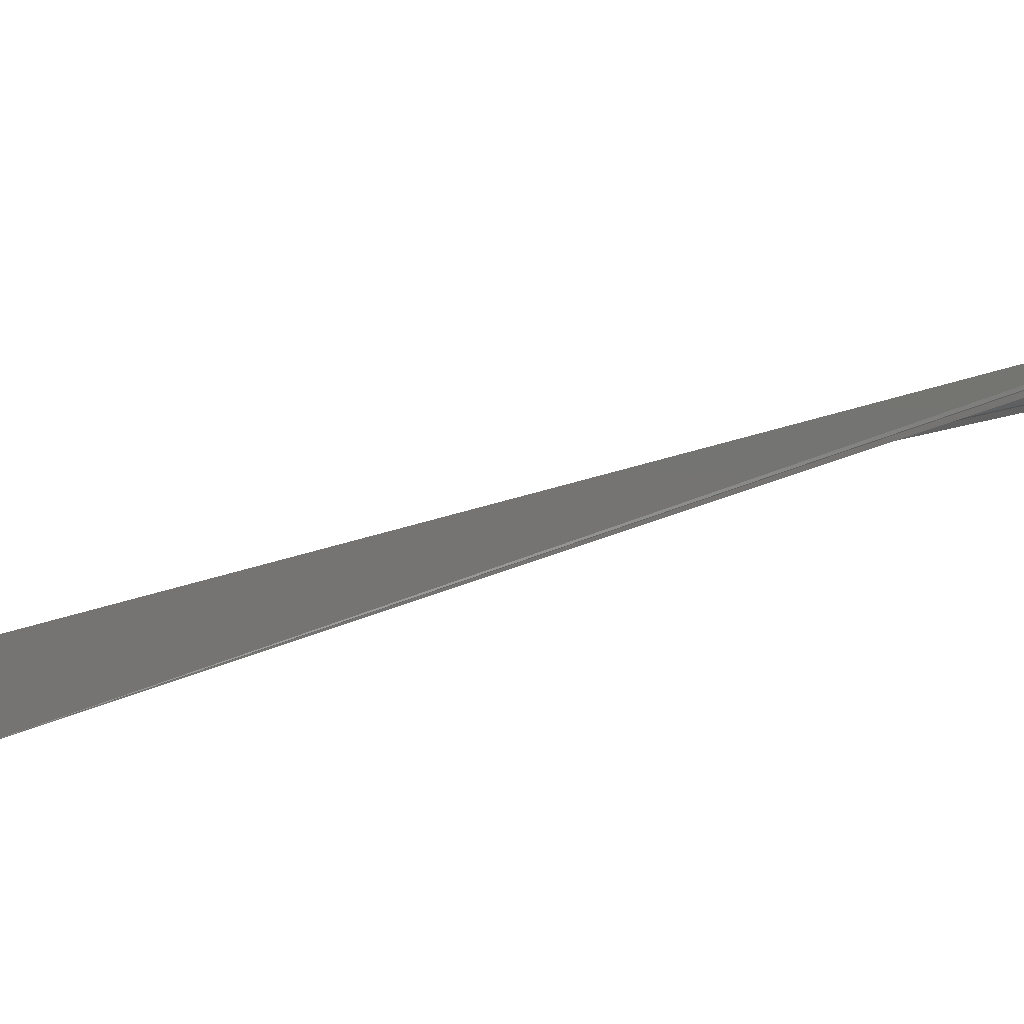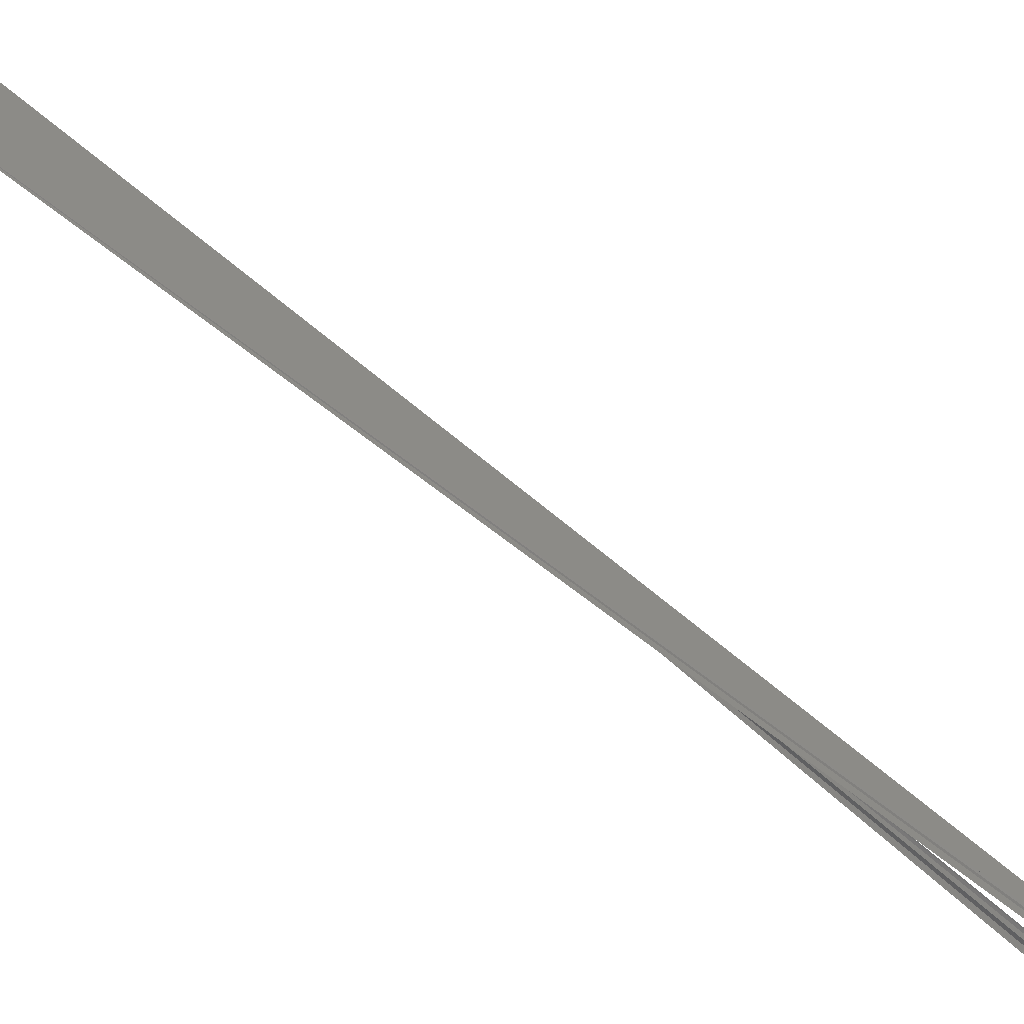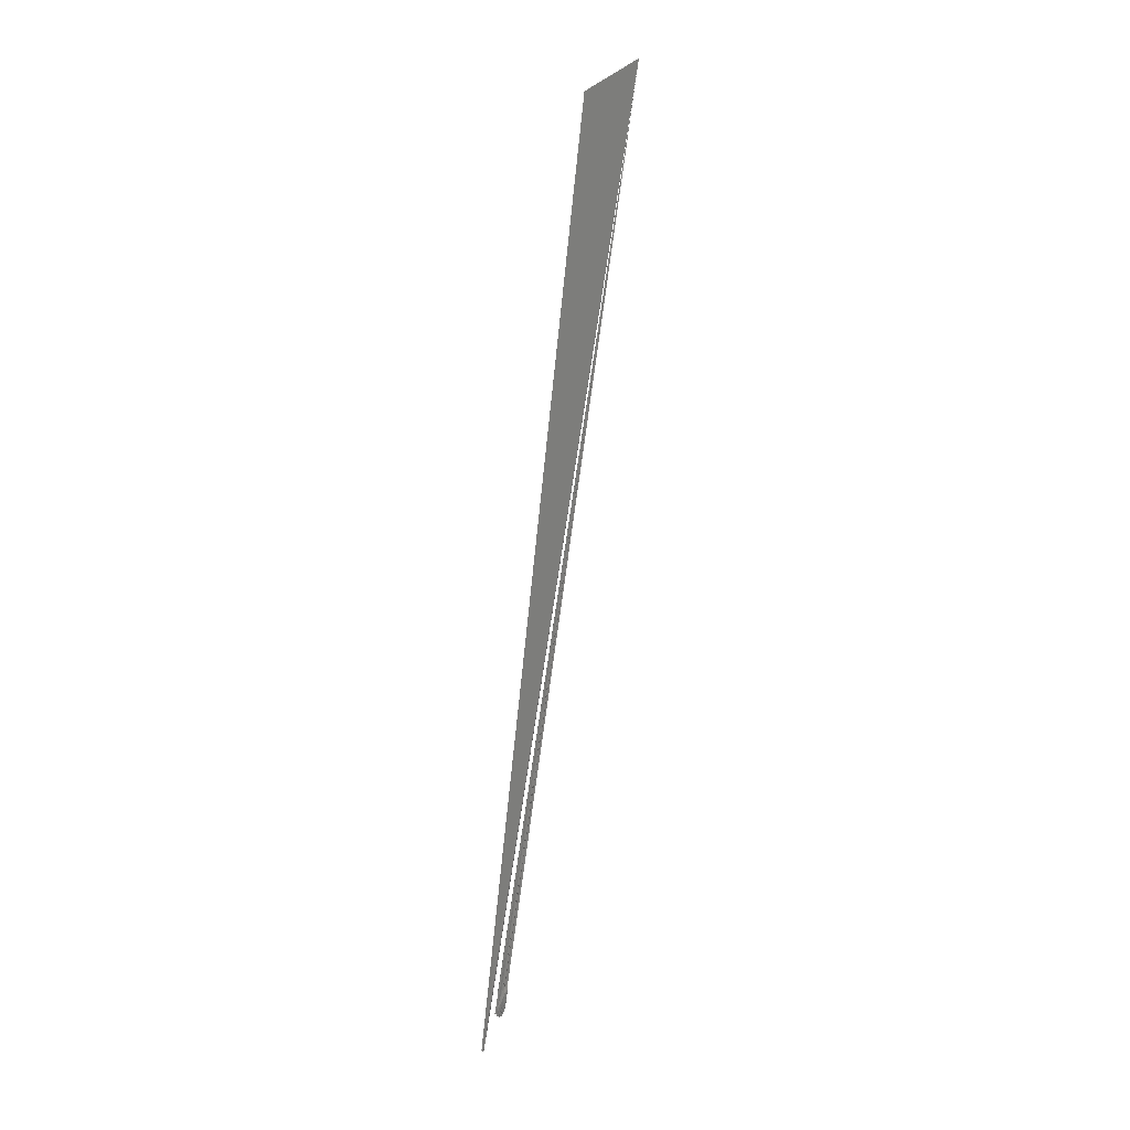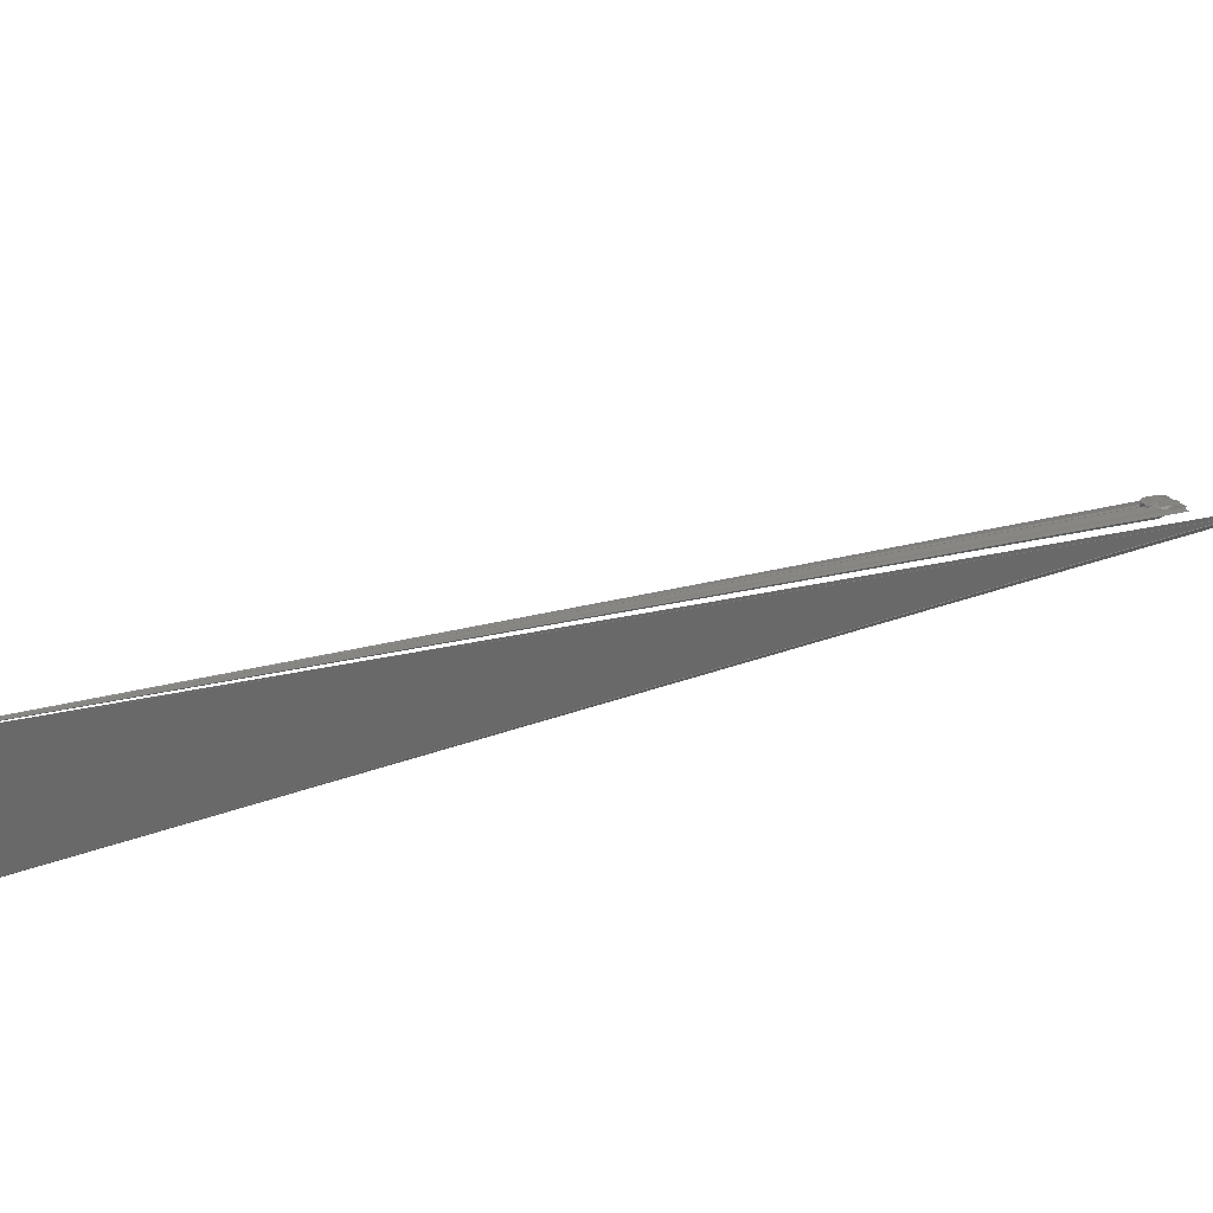
<metadata>
{"format":"stl","ext":"stl","renderer":"f3d","projection":"perspective","resolution":1024,"background":"white","views":[{"elev":-30.6,"azim":-24.1,"up":"+Z"},{"elev":-48.6,"azim":-113.5,"up":"+Z"},{"elev":-15.2,"azim":-61.6,"up":"+Y"},{"elev":25.5,"azim":-134.5,"up":"+Z"}]}
</metadata>
<code>
# stl→obj: 97 verts, 994 faces
v -47.39 -450.2 -42.53
v -47.93 -450.2 -42.52
v -47.7 -453.1 -42.82
v -47.7 -457.8 -44.32
v -47.01 -458 -44.23
v -47.94 -454.8 -43.18
v -47.99 -454.7 -43.93
v -48.42 -449.9 -42.64
v -38.27 -426.5 -34.69
v -38.3 -424.5 -34.34
v -38.98 -422.9 -33.94
v -39.37 -424.2 -33.94
v -46.2 -457.1 -44.67
v -39.51 -421.8 -33.93
v -46.59 -449.6 -42.79
v -39.9 -422.4 -34.57
v -39.55 -425.8 -34.78
v -39.43 -422.1 -34.88
v -47.83 -446.7 -42.41
v -48 -448.8 -43.21
v -45.6 -455 -44.53
v -47.54 -457.2 -45.22
v -40.03 -423.3 -35.25
v -47.45 -444 -42.38
v -47.67 -446.8 -43.62
v -37.32 -428.3 -35.54
v -37.52 -430.9 -36.41
v -37.93 -431.4 -36.83
v -152.1 40.59 74.88
v -37.97 -425.7 -35.49
v -45.28 -451.7 -43.98
v -38.39 -424.9 -35.64
v -39.77 -427.1 -35.5
v -40.12 -425.4 -36.14
v -39.9 -428 -36.23
v -38.6 -423.4 -35.74
v -46.36 -444.6 -42.83
v -47.65 -452 -44.49
v -40.59 -426.9 -36.8
v -39.11 -423.8 -36.35
v -47.05 -441.4 -42.28
v -36.83 -430.9 -36.24
v -37.23 -427.6 -36.21
v -37.79 -426.2 -36.16
v -155.8 49.11 109.5
v -40.6 -423.3 -36.58
v -36.46 -430.1 -36.17
v -38.09 -432.5 -37.69
v -37.87 -425 -36.42
v -39.69 -430.9 -37.32
v -38.58 -422.9 -36.61
v -40.02 -421.7 -36.21
v -35.77 -433.7 -37.39
v -36.36 -429.8 -36.87
v -38.23 -423.5 -36.5
v -39.81 -433.1 -38.47
v -40.53 -429.3 -38.21
v -35.85 -430.7 -36.85
v -36.32 -433.9 -38
v -37.51 -438 -40.1
v -40.2 -433.5 -39.55
v -39.22 -421.2 -36.41
v -40.57 -424.6 -38.39
v -39.22 -421.4 -37.33
v -40.23 -420.9 -37.04
v -35.1 -434.2 -37.86
v -34.69 -436.7 -38.95
v -36.85 -434.3 -38.18
v -36.32 -428.2 -37.62
v -37.06 -426.7 -37.04
v -37.14 -426.8 -37.6
v -37.66 -425.4 -37.35
v -40.93 -429.5 -39.19
v -40.46 -422.4 -37.64
v -35.66 -430.3 -37.89
v -35.91 -439.1 -40.43
v -37.84 -439.1 -40.94
v -38.55 -439.1 -41.05
v -39.68 -437.3 -40.58
v -40.57 -434.7 -40.47
v -37.85 -424 -37.64
v -38.49 -422.4 -37.32
v -40.38 -427.8 -39.77
v -34.4 -438.9 -40.48
v -34.71 -433.6 -39.13
v -36.21 -439.9 -41.13
v -36.6 -428 -38.19
v -40.23 -438.1 -41.39
v -38.31 -423 -38.21
v -38.7 -423.1 -39.01
v -34.97 -439.1 -40.78
v -37.28 -425 -38.15
v -34.17 -436 -40
v -35.27 -431.7 -39.21
v -36.02 -428.9 -39.03
v -37.25 -424.8 -38.6
v -36.67 -426 -38.68
f 1 2 3
f 4 5 6
f 6 5 3
f 7 4 6
f 6 3 8
f 3 2 8
f 8 7 6
f 9 10 11
f 9 11 12
f 5 13 3
f 12 11 14
f 13 15 1
f 12 16 17
f 14 16 12
f 18 16 14
f 2 1 19
f 2 20 8
f 19 20 2
f 15 13 21
f 3 13 1
f 22 4 7
f 16 23 17
f 19 1 15
f 15 24 19
f 25 19 24
f 9 26 10
f 9 12 27
f 27 12 28
f 12 17 28
f 29 5 4
f 10 30 11
f 31 15 21
f 32 14 11
f 23 33 17
f 34 35 33
f 23 34 33
f 14 36 18
f 37 15 31
f 8 38 7
f 39 35 34
f 16 18 40
f 16 40 23
f 24 15 37
f 20 19 25
f 41 24 37
f 27 26 9
f 42 26 27
f 43 10 26
f 30 10 43
f 17 33 28
f 5 29 13
f 29 4 29
f 29 4 22
f 30 32 11
f 44 32 30
f 32 36 14
f 38 22 7
f 31 45 37
f 38 8 20
f 46 39 34
f 45 20 25
f 37 45 41
f 25 24 45
f 24 45 45
f 24 41 45
f 42 47 26
f 33 48 28
f 21 13 45
f 29 13 29
f 22 29 29
f 22 45 29
f 49 36 32
f 39 50 35
f 45 22 38
f 18 36 51
f 45 45 37
f 52 23 40
f 34 23 52
f 20 45 38
f 52 46 34
f 47 42 53
f 26 47 54
f 50 33 35
f 13 29 45
f 29 29 29
f 32 44 49
f 49 55 36
f 39 56 50
f 45 45 22
f 56 39 57
f 45 38 45
f 40 18 51
f 45 45 45
f 45 45 25
f 45 45 41
f 47 53 58
f 27 59 42
f 58 54 47
f 43 26 54
f 60 48 33
f 60 33 50
f 29 29 29
f 29 29 29
f 43 44 30
f 29 29 29
f 29 31 45
f 21 45 45
f 29 29 29
f 29 29 29
f 21 45 31
f 45 29 29
f 61 56 57
f 45 45 45
f 36 55 51
f 45 45 45
f 62 40 51
f 62 52 40
f 46 63 39
f 52 62 64
f 46 52 65
f 45 25 45
f 45 45 45
f 66 53 67
f 53 66 58
f 42 59 53
f 59 27 68
f 68 27 28
f 54 69 43
f 43 69 70
f 70 44 43
f 29 29 29
f 45 31 29
f 29 29 29
f 44 70 71
f 45 45 45
f 45 31 45
f 29 29 29
f 29 29 29
f 44 71 49
f 29 45 29
f 55 49 72
f 57 73 61
f 45 45 45
f 45 45 38
f 45 45 45
f 45 45 45
f 45 45 38
f 63 57 39
f 46 74 63
f 65 74 46
f 45 45 45
f 45 41 45
f 45 45 45
f 45 45 45
f 54 58 75
f 76 68 48
f 28 48 68
f 29 29 29
f 77 60 50
f 45 45 29
f 45 29 29
f 29 29 29
f 77 50 56
f 29 29 29
f 29 29 29
f 78 56 61
f 78 61 79
f 72 49 71
f 45 45 45
f 45 29 29
f 45 29 45
f 45 45 45
f 45 45 29
f 80 79 61
f 45 45 45
f 55 81 51
f 80 61 73
f 45 45 45
f 45 45 45
f 45 45 45
f 45 80 73
f 45 45 45
f 45 45 45
f 51 82 62
f 73 57 83
f 45 45 45
f 83 57 63
f 45 45 45
f 45 45 45
f 65 52 64
f 53 59 84
f 67 53 84
f 66 85 58
f 58 85 75
f 86 48 60
f 69 54 75
f 29 29 45
f 29 29 29
f 29 29 29
f 29 29 29
f 29 29 29
f 29 29 29
f 77 56 78
f 71 70 87
f 88 79 80
f 45 45 45
f 45 45 45
f 81 55 72
f 45 45 45
f 45 45 45
f 45 45 45
f 80 45 88
f 45 45 45
f 45 45 45
f 45 45 45
f 51 81 82
f 45 45 80
f 45 80 45
f 45 45 45
f 45 45 45
f 62 82 89
f 45 45 45
f 45 45 45
f 45 45 45
f 62 89 64
f 45 45 45
f 65 64 90
f 45 45 45
f 45 45 45
f 45 45 45
f 59 68 91
f 86 76 48
f 29 29 29
f 29 29 29
f 29 29 29
f 29 29 29
f 29 29 29
f 29 29 29
f 69 87 70
f 29 29 29
f 88 45 79
f 72 71 92
f 45 45 45
f 45 45 45
f 45 45 29
f 45 45 45
f 45 45 45
f 45 45 45
f 45 45 45
f 45 73 45
f 45 73 83
f 45 45 45
f 45 45 45
f 74 65 45
f 45 45 45
f 45 45 45
f 66 93 85
f 67 93 66
f 91 68 76
f 29 29 29
f 29 45 29
f 29 29 29
f 29 29 29
f 29 29 29
f 29 29 29
f 29 29 29
f 29 29 29
f 69 75 94
f 29 45 29
f 29 29 29
f 29 29 29
f 69 95 87
f 45 45 45
f 29 29 29
f 45 88 45
f 29 29 29
f 29 29 29
f 45 45 88
f 45 45 45
f 45 45 45
f 72 92 81
f 45 45 45
f 45 45 45
f 45 45 45
f 96 81 92
f 45 45 45
f 89 45 64
f 45 45 45
f 63 45 83
f 45 45 45
f 45 65 90
f 74 45 45
f 74 45 63
f 45 45 45
f 45 45 45
f 67 84 45
f 59 91 84
f 29 29 29
f 75 85 94
f 45 60 77
f 29 29 29
f 29 29 29
f 29 29 29
f 29 29 29
f 29 29 29
f 95 69 94
f 29 29 29
f 79 45 78
f 45 45 79
f 45 45 45
f 29 29 29
f 29 29 29
f 45 45 45
f 71 87 92
f 45 45 45
f 29 29 45
f 45 29 29
f 29 29 29
f 82 81 45
f 45 45 45
f 45 45 45
f 45 45 45
f 45 45 45
f 64 45 90
f 45 45 74
f 45 45 45
f 45 45 45
f 93 67 45
f 84 91 45
f 94 85 45
f 29 29 29
f 29 29 29
f 29 29 29
f 29 29 29
f 29 29 29
f 29 29 29
f 29 29 29
f 29 29 29
f 29 29 29
f 29 29 29
f 29 29 29
f 29 29 29
f 29 29 29
f 29 29 29
f 29 29 29
f 29 29 29
f 45 45 45
f 87 95 97
f 87 97 92
f 45 45 45
f 45 45 29
f 45 45 45
f 45 45 45
f 45 81 96
f 45 45 45
f 89 82 45
f 89 45 45
f 45 45 45
f 45 45 45
f 45 45 45
f 45 45 45
f 45 45 45
f 45 45 45
f 45 45 45
f 83 45 45
f 63 45 45
f 45 45 63
f 45 83 45
f 45 45 45
f 45 45 45
f 45 45 45
f 45 45 45
f 85 93 45
f 45 45 94
f 60 45 86
f 29 29 29
f 29 29 29
f 29 29 29
f 29 29 29
f 29 29 29
f 77 78 45
f 29 29 29
f 29 29 29
f 94 45 95
f 29 29 29
f 29 29 29
f 45 45 45
f 45 45 45
f 45 45 45
f 45 45 45
f 29 29 29
f 29 29 29
f 29 29 29
f 45 96 92
f 45 96 45
f 89 45 45
f 45 45 45
f 45 45 45
f 45 45 45
f 45 45 45
f 45 45 45
f 45 45 45
f 45 45 45
f 90 45 45
f 45 45 45
f 45 45 45
f 45 45 90
f 45 45 45
f 45 84 45
f 45 84 45
f 86 45 76
f 45 45 86
f 29 29 29
f 29 29 29
f 29 29 29
f 29 29 29
f 29 29 29
f 45 77 45
f 45 94 45
f 78 45 45
f 29 29 29
f 45 78 45
f 29 45 29
f 45 45 29
f 45 45 45
f 45 45 45
f 45 45 45
f 97 95 45
f 45 92 97
f 45 29 45
f 45 45 45
f 45 45 45
f 45 45 45
f 45 45 45
f 45 45 45
f 45 45 45
f 45 45 90
f 45 45 45
f 45 45 45
f 45 45 45
f 45 45 45
f 45 45 93
f 45 45 93
f 91 45 45
f 76 45 91
f 45 45 45
f 29 29 29
f 29 29 29
f 29 29 29
f 29 29 29
f 29 29 29
f 29 29 29
f 29 29 29
f 29 29 29
f 29 29 29
f 45 95 45
f 29 29 29
f 45 45 45
f 45 45 45
f 29 29 29
f 45 45 97
f 45 29 29
f 96 45 45
f 45 45 29
f 45 45 45
f 45 45 45
f 45 45 45
f 45 45 45
f 45 45 45
f 45 45 45
f 45 45 45
f 45 45 45
f 45 45 45
f 45 45 45
f 45 45 45
f 45 45 45
f 45 45 45
f 45 45 45
f 45 45 45
f 45 45 45
f 45 45 45
f 45 45 45
f 45 45 45
f 45 91 45
f 86 45 45
f 45 45 45
f 29 29 29
f 45 45 45
f 29 29 29
f 29 29 29
f 29 29 29
f 45 45 45
f 29 29 29
f 29 29 29
f 29 29 29
f 29 29 29
f 45 29 29
f 45 45 45
f 45 45 45
f 45 45 45
f 29 29 29
f 45 45 45
f 45 45 45
f 29 29 29
f 45 45 45
f 45 45 45
f 45 45 45
f 45 45 45
f 45 45 45
f 45 45 45
f 45 45 45
f 45 45 45
f 45 45 45
f 45 45 45
f 45 45 45
f 45 45 45
f 45 45 45
f 29 29 29
f 45 45 45
f 45 45 29
f 29 45 29
f 29 29 29
f 45 45 45
f 45 45 45
f 45 45 45
f 45 45 45
f 45 45 45
f 45 45 45
f 45 45 45
f 45 45 45
f 45 45 45
f 45 45 45
f 45 45 45
f 45 45 45
f 45 45 45
f 45 45 45
f 45 45 45
f 45 45 45
f 45 45 45
f 45 45 45
f 45 45 45
f 45 45 45
f 45 45 45
f 45 45 45
f 45 45 45
f 45 45 45
f 45 45 45
f 29 29 29
f 45 45 45
f 45 45 45
f 45 45 45
f 45 45 45
f 45 45 45
f 45 45 45
f 45 45 45
f 29 29 45
f 45 45 45
f 45 45 29
f 45 45 45
f 45 45 45
f 45 45 45
f 45 45 45
f 45 45 45
f 45 45 45
f 45 45 45
f 45 45 45
f 45 45 45
f 45 45 45
f 45 45 45
f 45 45 45
f 45 45 45
f 45 45 45
f 45 45 45
f 45 45 45
f 45 45 45
f 45 45 45
f 45 45 45
f 45 45 45
f 29 29 29
f 29 29 29
f 45 45 45
f 45 45 45
f 29 29 29
f 29 29 29
f 29 29 29
f 29 29 29
f 29 29 29
f 29 29 29
f 29 29 29
f 45 45 45
f 29 29 29
f 45 45 45
f 45 45 45
f 45 45 45
f 29 45 45
f 29 29 29
f 45 45 45
f 45 45 45
f 45 45 45
f 45 45 45
f 45 45 45
f 45 45 45
f 45 45 45
f 45 45 45
f 45 45 45
f 45 45 45
f 45 45 45
f 45 45 45
f 45 45 45
f 45 45 45
f 45 45 45
f 45 45 45
f 45 45 45
f 45 45 45
f 45 45 45
f 45 45 45
f 45 45 45
f 29 29 29
f 29 29 29
f 45 45 45
f 29 29 29
f 45 45 45
f 45 45 45
f 29 29 29
f 29 29 29
f 29 29 29
f 45 45 45
f 29 29 29
f 45 45 45
f 45 45 45
f 45 45 45
f 29 29 29
f 29 29 29
f 29 29 29
f 45 45 45
f 45 45 45
f 45 45 45
f 29 29 29
f 29 29 29
f 45 45 45
f 45 45 45
f 29 29 29
f 29 29 29
f 29 29 29
f 29 29 29
f 45 45 45
f 45 45 45
f 45 45 45
f 29 45 29
f 45 45 45
f 45 45 45
f 45 45 45
f 45 45 45
f 45 45 45
f 45 45 45
f 45 45 45
f 45 45 45
f 45 45 45
f 45 45 45
f 45 45 45
f 29 29 29
f 29 29 29
f 45 45 45
f 29 29 29
f 45 45 45
f 29 29 29
f 29 29 29
f 29 29 29
f 29 29 29
f 29 29 29
f 45 45 45
f 45 45 45
f 45 45 45
f 45 45 45
f 45 45 45
f 45 45 45
f 45 45 45
f 45 45 45
f 45 45 45
f 45 45 45
f 45 45 45
f 29 45 45
f 45 45 45
f 45 45 45
f 45 45 45
f 45 45 45
f 45 45 45
f 45 45 45
f 45 45 45
f 45 45 45
f 45 45 45
f 29 29 29
f 29 29 29
f 29 29 29
f 29 29 29
f 29 29 29
f 45 45 45
f 29 29 29
f 45 45 45
f 29 29 29
f 29 29 29
f 29 29 29
f 45 45 45
f 29 29 29
f 29 29 29
f 45 45 45
f 45 45 45
f 45 45 45
f 45 45 45
f 29 29 29
f 45 45 45
f 45 45 45
f 45 45 45
f 45 45 45
f 45 45 45
f 45 45 45
f 45 45 45
f 45 45 45
f 45 45 45
f 45 45 45
f 45 45 45
f 45 45 45
f 45 45 45
f 45 45 45
f 45 45 45
f 45 45 45
f 45 45 45
f 45 45 45
f 45 45 45
f 45 45 45
f 45 45 45
f 29 29 29
f 45 45 45
f 29 29 45
f 29 29 29
f 29 29 29
f 45 45 45
f 45 45 45
f 45 45 45
f 45 45 45
f 29 29 29
f 45 45 45
f 45 45 45
f 45 29 29
f 45 45 45
f 45 45 45
f 45 45 45
f 45 45 45
f 45 45 45
f 45 45 45
f 45 45 45
f 45 45 45
f 45 45 45
f 45 45 45
f 45 45 45
f 45 45 45
f 45 45 45
f 45 45 29
f 29 29 29
f 45 45 45
f 45 45 45
f 45 45 45
f 29 29 29
f 45 45 45
f 45 45 45
f 45 45 45
f 45 45 45
f 45 45 45
f 45 45 45
f 45 45 45
f 45 45 45
f 45 45 45
f 45 45 45
f 45 45 45
f 29 45 29
f 45 45 45
f 45 45 45
f 45 45 45
f 45 45 45
f 45 45 45
f 45 45 45
f 45 45 45
f 45 45 45
f 45 45 45
f 45 45 45
f 45 45 45
f 45 45 45
f 45 45 45
f 45 45 45
f 29 29 29
f 29 29 29
f 45 45 45
f 29 29 29
f 29 29 29
f 45 45 45
f 45 45 45
f 45 45 45
f 29 29 29
f 29 29 29
f 29 29 29
f 45 45 45
f 45 45 45
f 45 45 45
f 45 45 45
f 45 45 45
f 45 45 45
f 45 45 45
f 45 45 45
f 45 45 45
f 45 45 45
f 45 45 45
f 45 45 45
f 45 29 45
f 45 45 45
f 45 45 45
f 45 45 45
f 45 45 45
f 45 45 45
f 45 45 45
f 45 45 45
f 45 45 45
f 45 45 45
f 45 45 45
f 45 45 45
f 29 29 29
f 29 29 29
f 29 29 29
f 29 29 29
f 29 29 29
f 29 29 29
f 29 29 29
f 45 45 45
f 45 45 45
f 45 45 45
f 29 29 29
f 45 45 45
f 45 45 45
f 45 45 45
f 45 45 45
f 29 29 29
f 29 29 29
f 45 45 45
f 45 45 45
f 45 45 45
f 45 45 45
f 45 45 45
f 45 45 45
f 45 45 45
f 45 45 45
f 45 45 45
f 45 45 45
f 45 45 45
f 45 45 45
f 45 45 45
f 29 29 29
f 45 45 45
f 45 45 45
f 29 29 29
f 45 45 45
f 29 29 29
f 29 45 29
f 29 45 45
f 29 29 29
f 45 45 45
f 45 45 45
f 29 45 29
f 45 45 45
f 45 45 45
f 45 45 45
f 45 45 45
f 29 45 45
f 45 45 45
f 45 45 45
f 45 45 45
f 45 45 45
f 45 45 45
f 45 45 45
f 45 45 45
f 45 45 45
f 45 45 45
f 45 45 45
f 45 45 45
f 45 45 45
f 45 45 45
f 29 29 29
f 29 29 29
f 45 45 45
f 45 45 45
f 29 29 29
f 45 45 45
f 45 45 45
f 45 45 45
f 45 45 45
f 45 45 45
f 45 45 45
f 45 45 45
f 29 45 45
f 29 45 29
f 29 45 45
f 29 45 29
f 45 45 45
f 45 45 45
f 45 45 45
f 45 45 45
f 45 45 45
f 29 29 29
f 29 29 29
f 45 45 45
f 45 45 45
f 29 29 45
f 29 29 45
f 45 45 45
f 45 29 45
f 29 29 29
f 29 29 29
f 29 29 29
f 45 29 45
f 45 45 45
f 45 45 45
f 45 45 45
f 45 45 45
f 29 29 29
f 45 45 45
f 45 45 45
f 29 29 29
f 45 45 45
f 29 29 29
f 45 45 45
f 45 45 45
f 45 45 45
f 29 29 45
f 29 45 29
f 29 29 29
f 45 45 45
f 29 45 45
f 45 45 45
f 45 45 45
f 45 45 45
f 45 45 45
f 45 45 45
f 29 29 29
f 29 29 29
f 29 29 29
f 29 29 29
f 45 45 45
f 45 45 45
f 45 45 45
f 29 29 29
f 29 29 45
f 45 45 45
f 45 45 45
f 45 45 45
f 45 45 45
f 45 45 45
f 45 45 45
f 29 29 29
f 29 29 29
f 29 29 29
f 45 45 45
f 45 45 45
f 45 45 45
f 45 45 45
f 45 45 45
f 45 45 45
f 29 29 29
f 29 29 29
f 45 45 45
f 45 45 45
f 45 45 45
f 45 45 45
f 29 29 29
f 45 45 45
f 29 29 29
f 45 45 45
f 45 45 45
f 45 45 45
f 45 45 45
f 45 45 45
f 45 45 45
f 45 45 45
f 45 45 45
f 45 45 45
f 45 45 45
f 45 45 45
f 45 45 45
f 45 45 45
f 45 45 45
f 45 45 45
f 45 45 45
f 45 45 45
f 45 45 45
f 45 45 45
f 45 45 45
f 45 45 45

</code>
